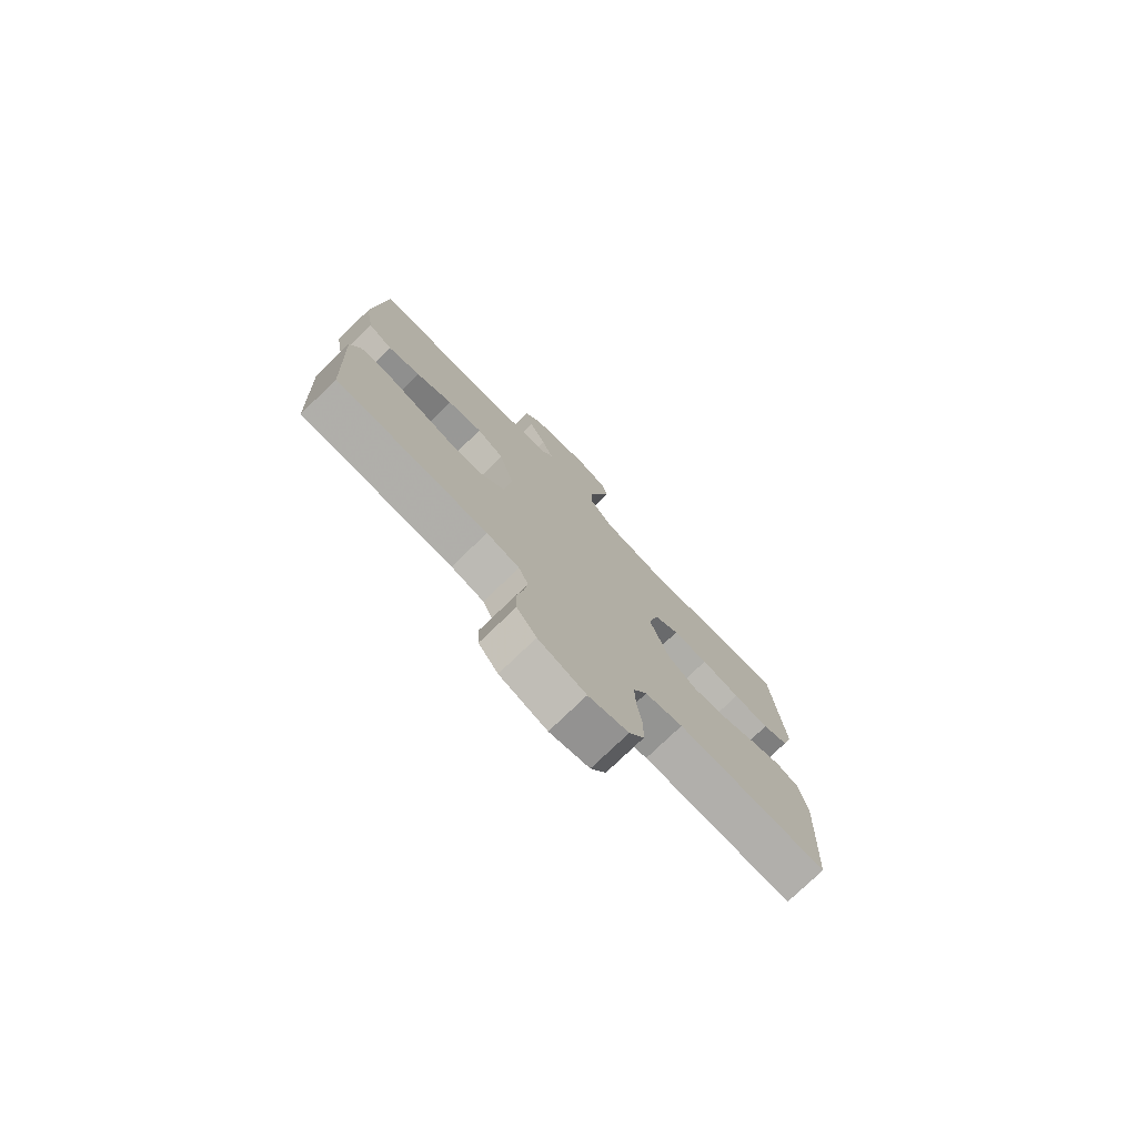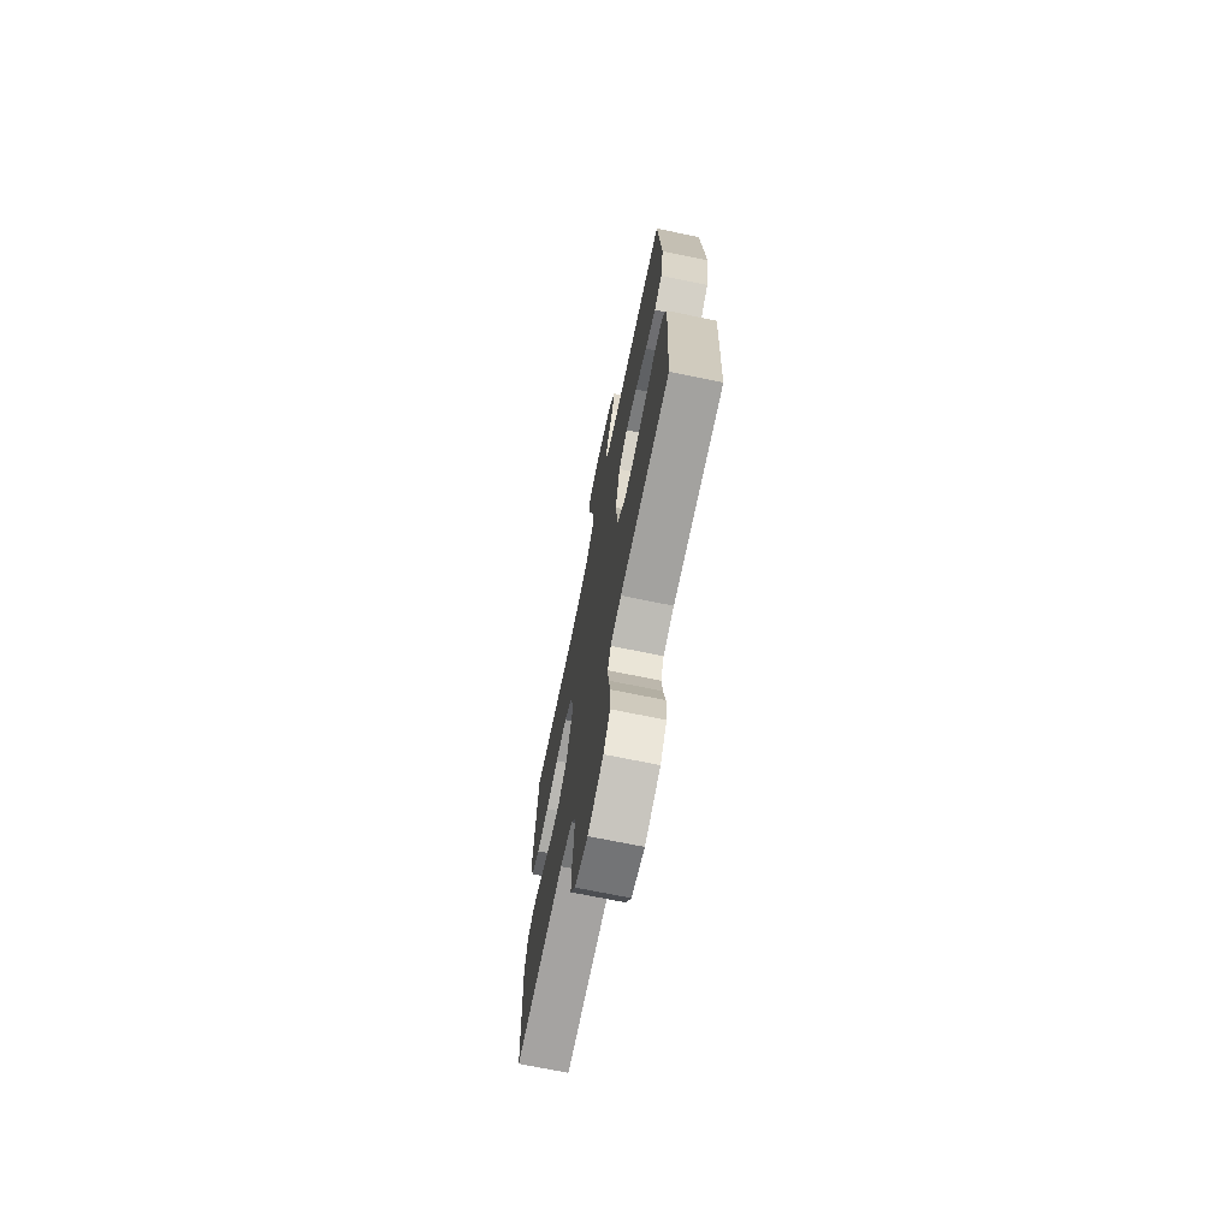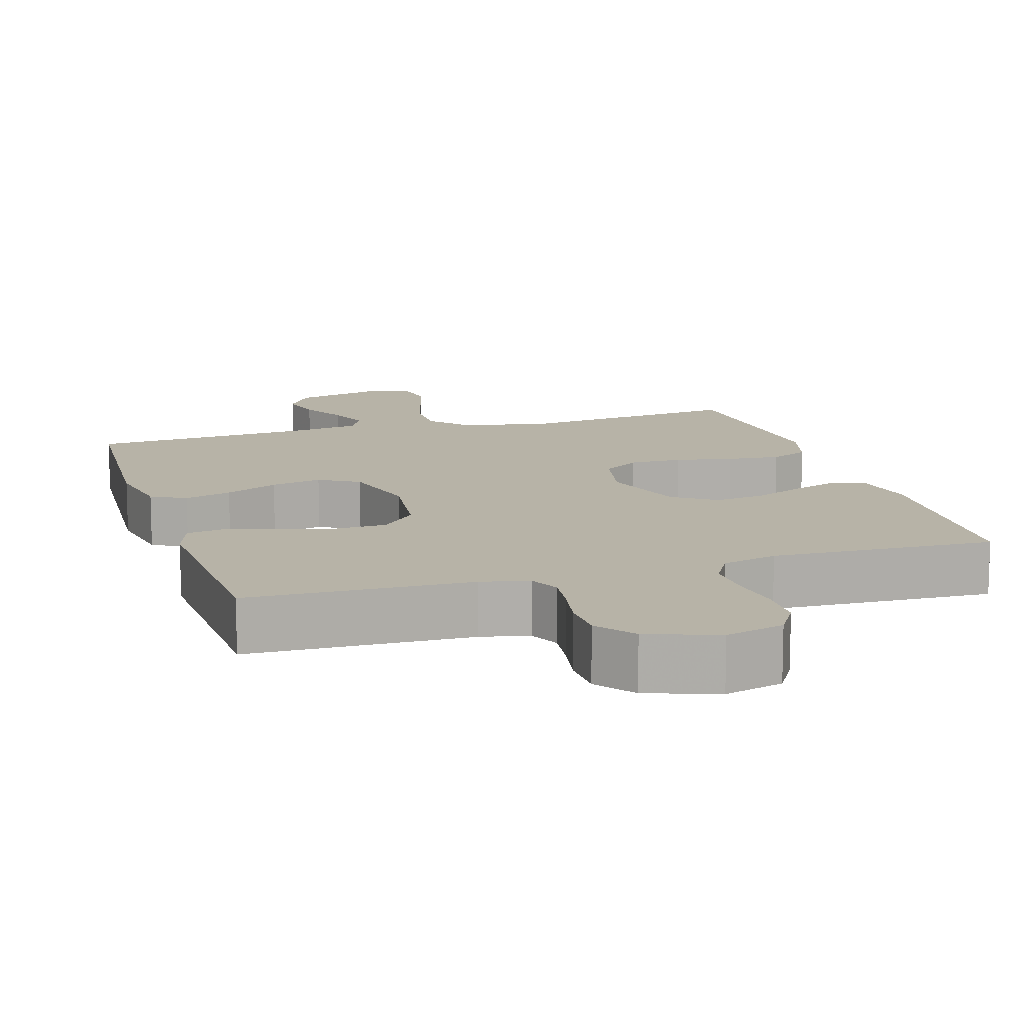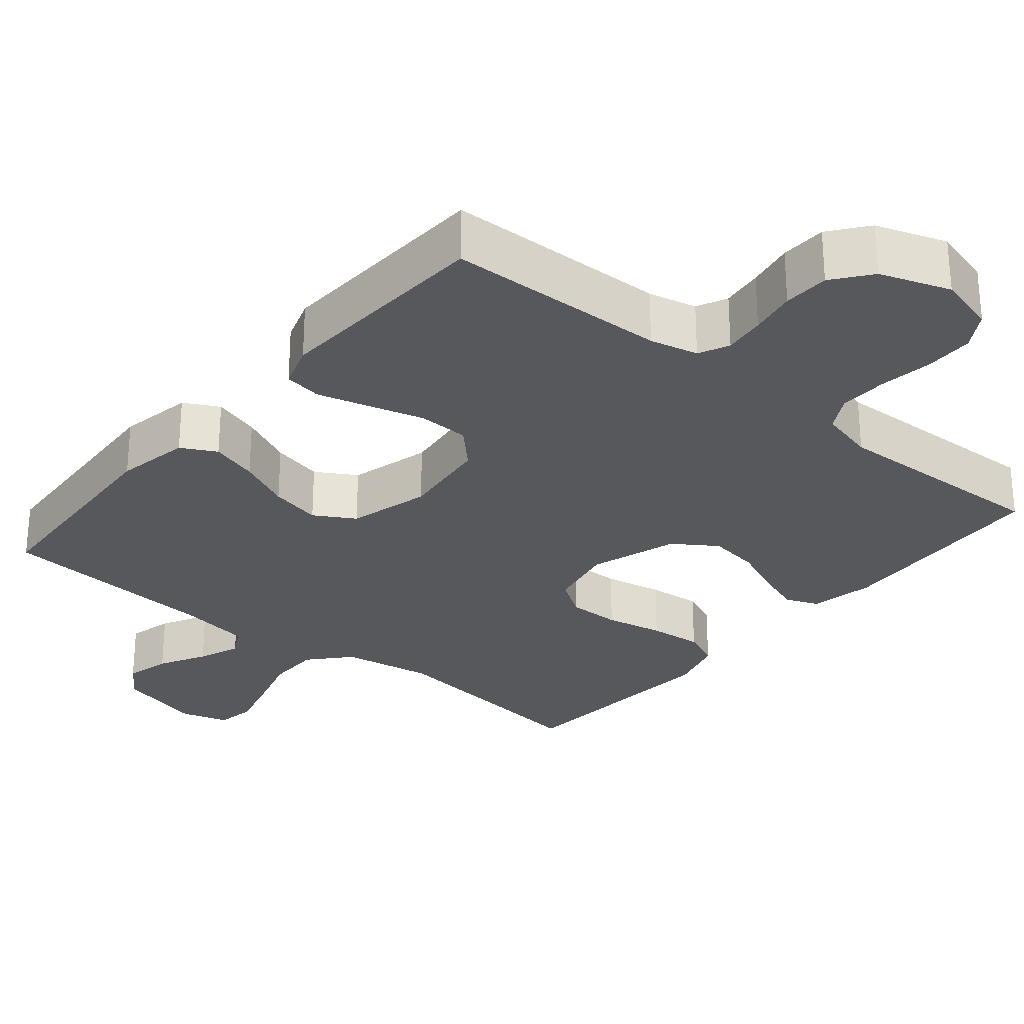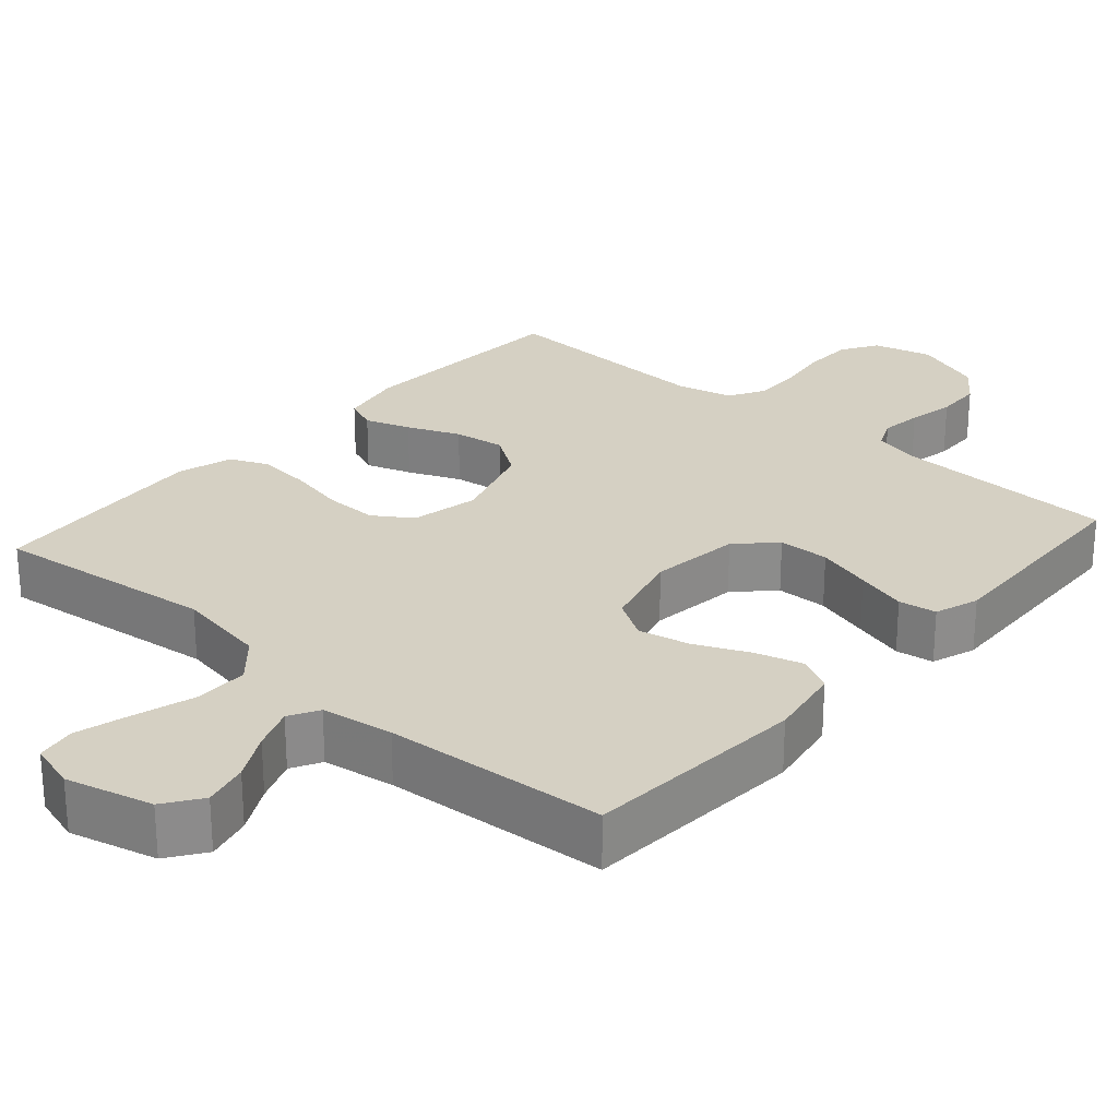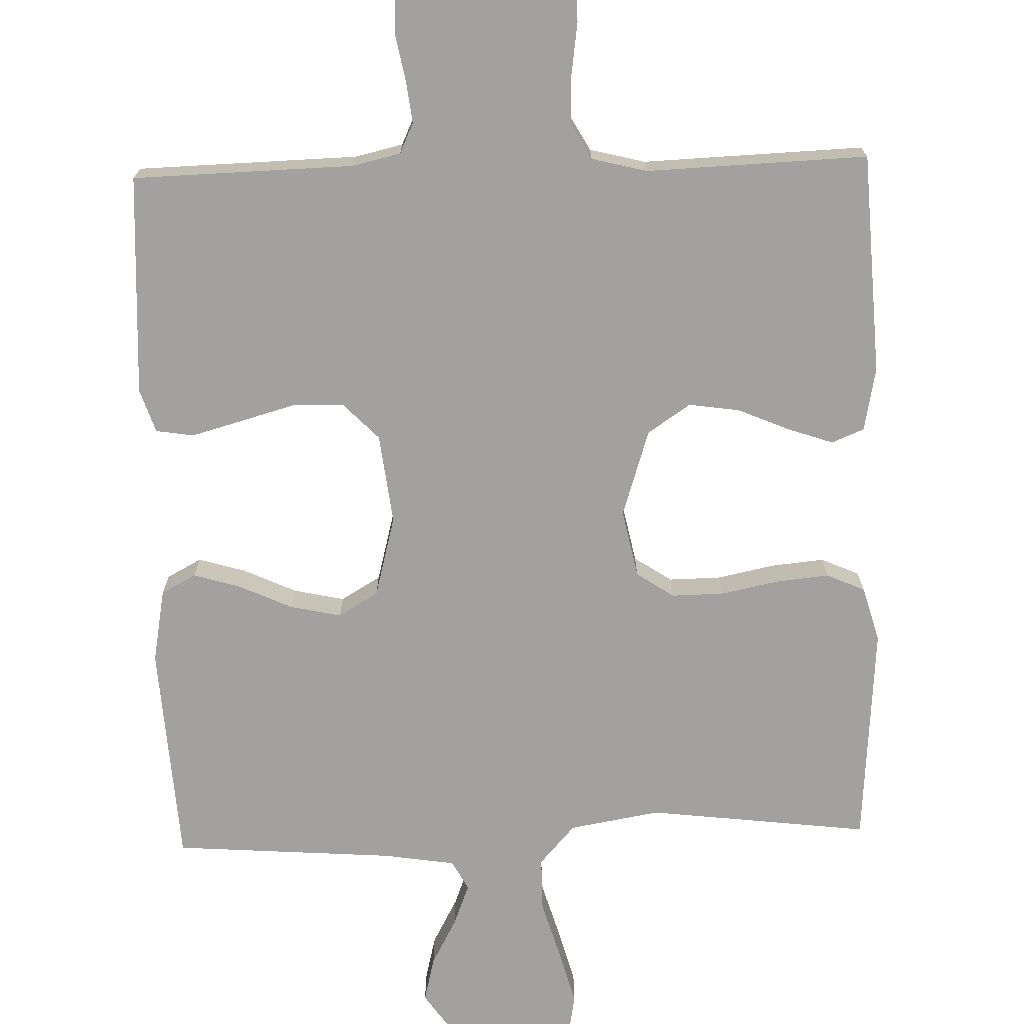
<metadata>
{"format":"obj","ext":"obj","renderer":"f3d","projection":"perspective","resolution":1024,"background":"white","views":[{"elev":-77.0,"azim":133.9,"up":"+Z"},{"elev":-71.0,"azim":78.4,"up":"+Z"},{"elev":12.6,"azim":162.9,"up":"+Y"},{"elev":-28.0,"azim":140.1,"up":"+Y"},{"elev":26.2,"azim":41.5,"up":"+Y"},{"elev":-72.2,"azim":-178.3,"up":"+Y"}]}
</metadata>
<code>
v 0.5 0.07 0.5
v 0.52 0.07 0.2
v 0.502 0.07 0.1
v 0.455 0.07 0.075
v 0.391 0.07 0.094
v 0.319 0.07 0.127
v 0.25 0.07 0.142
v 0.196 0.07 0.11
v 0.167 0.07 0
v 0.182 0.07 -0.122
v 0.23 0.07 -0.171
v 0.299 0.07 -0.173
v 0.374 0.07 -0.152
v 0.443 0.07 -0.133
v 0.494 0.07 -0.141
v 0.514 0.07 -0.2
v 0.5 0.07 -0.5
v 0.2 0.07 -0.508
v 0.135 0.07 -0.523
v 0.116 0.07 -0.564
v 0.123 0.07 -0.62
v 0.135 0.07 -0.683
v 0.133 0.07 -0.745
v 0.094 0.07 -0.796
v 0 0.07 -0.829
v -0.079 0.07 -0.808
v -0.109 0.07 -0.759
v -0.11 0.07 -0.693
v -0.1 0.07 -0.621
v -0.098 0.07 -0.556
v -0.125 0.07 -0.508
v -0.2 0.07 -0.489
v -0.5 0.07 -0.5
v -0.516 0.07 -0.2
v -0.499 0.07 -0.114
v -0.455 0.07 -0.096
v -0.394 0.07 -0.117
v -0.324 0.07 -0.147
v -0.255 0.07 -0.157
v -0.197 0.07 -0.118
v -0.159 0.07 0
v -0.178 0.07 0.092
v -0.229 0.07 0.126
v -0.3 0.07 0.125
v -0.378 0.07 0.109
v -0.45 0.07 0.102
v -0.502 0.07 0.125
v -0.523 0.07 0.2
v -0.5 0.07 0.5
v -0.2 0.07 0.464
v -0.077 0.07 0.485
v -0.029 0.07 0.539
v -0.029 0.07 0.612
v -0.053 0.07 0.693
v -0.073 0.07 0.766
v -0.064 0.07 0.819
v 0 0.07 0.838
v 0.117 0.07 0.808
v 0.152 0.07 0.758
v 0.137 0.07 0.697
v 0.103 0.07 0.634
v 0.081 0.07 0.577
v 0.103 0.07 0.537
v 0.2 0.07 0.522
v 0.5 0 0.5
v 0.52 0 0.2
v 0.502 0 0.1
v 0.455 0 0.075
v 0.391 0 0.094
v 0.319 0 0.127
v 0.25 0 0.142
v 0.196 0 0.11
v 0.167 0 0
v 0.182 0 -0.122
v 0.23 0 -0.171
v 0.299 0 -0.173
v 0.374 0 -0.152
v 0.443 0 -0.133
v 0.494 0 -0.141
v 0.514 0 -0.2
v 0.5 0 -0.5
v 0.2 0 -0.508
v 0.135 0 -0.523
v 0.116 0 -0.564
v 0.123 0 -0.62
v 0.135 0 -0.683
v 0.133 0 -0.745
v 0.094 0 -0.796
v 0 0 -0.829
v -0.079 0 -0.808
v -0.109 0 -0.759
v -0.11 0 -0.693
v -0.1 0 -0.621
v -0.098 0 -0.556
v -0.125 0 -0.508
v -0.2 0 -0.489
v -0.5 0 -0.5
v -0.516 0 -0.2
v -0.499 0 -0.114
v -0.455 0 -0.096
v -0.394 0 -0.117
v -0.324 0 -0.147
v -0.255 0 -0.157
v -0.197 0 -0.118
v -0.159 0 0
v -0.178 0 0.092
v -0.229 0 0.126
v -0.3 0 0.125
v -0.378 0 0.109
v -0.45 0 0.102
v -0.502 0 0.125
v -0.523 0 0.2
v -0.5 0 0.5
v -0.2 0 0.464
v -0.077 0 0.485
v -0.029 0 0.539
v -0.029 0 0.612
v -0.053 0 0.693
v -0.073 0 0.766
v -0.064 0 0.819
v 0 0 0.838
v 0.117 0 0.808
v 0.152 0 0.758
v 0.137 0 0.697
v 0.103 0 0.634
v 0.081 0 0.577
v 0.103 0 0.537
v 0.2 0 0.522
f 59 60 61
f 58 59 61
f 57 58 61
f 56 57 61
f 55 56 61
f 54 55 61
f 53 54 61
f 52 53 61 62
f 51 52 62 63
f 48 49 50
f 47 48 50
f 46 47 50
f 45 46 50
f 44 45 50
f 43 44 50 51
f 51 63 64
f 43 51 64
f 42 43 64
f 36 37 38
f 35 36 38
f 34 35 38
f 33 34 38
f 32 33 38
f 31 32 38 39
f 30 31 39 40
f 27 28 29
f 26 27 29
f 25 26 29
f 24 25 29
f 23 24 29
f 22 23 29
f 21 22 29
f 20 21 29 30
f 30 40 41
f 20 30 41
f 19 20 41
f 16 17 18
f 15 16 18
f 14 15 18
f 13 14 18
f 12 13 18
f 11 12 18 19
f 4 5 6
f 3 4 6
f 2 3 6
f 1 2 6
f 64 1 6
f 64 6 7
f 42 64 7 8
f 19 41 42
f 11 19 42
f 10 11 42
f 9 10 42
f 8 9 42
f 125 124 123
f 125 123 122
f 125 122 121
f 125 121 120
f 125 120 119
f 125 119 118
f 125 118 117
f 126 125 117 116
f 127 126 116 115
f 114 113 112
f 114 112 111
f 114 111 110
f 114 110 109
f 114 109 108
f 115 114 108 107
f 128 127 115
f 128 115 107
f 128 107 106
f 102 101 100
f 102 100 99
f 102 99 98
f 102 98 97
f 102 97 96
f 103 102 96 95
f 104 103 95 94
f 93 92 91
f 93 91 90
f 93 90 89
f 93 89 88
f 93 88 87
f 93 87 86
f 93 86 85
f 94 93 85 84
f 105 104 94
f 105 94 84
f 105 84 83
f 82 81 80
f 82 80 79
f 82 79 78
f 82 78 77
f 82 77 76
f 83 82 76 75
f 70 69 68
f 70 68 67
f 70 67 66
f 70 66 65
f 70 65 128
f 71 70 128
f 72 71 128 106
f 106 105 83
f 106 83 75
f 106 75 74
f 106 74 73
f 106 73 72
f 1 65 66 2
f 2 66 67 3
f 3 67 68 4
f 4 68 69 5
f 5 69 70 6
f 6 70 71 7
f 7 71 72 8
f 8 72 73 9
f 9 73 74 10
f 10 74 75 11
f 11 75 76 12
f 12 76 77 13
f 13 77 78 14
f 14 78 79 15
f 15 79 80 16
f 16 80 81 17
f 17 81 82 18
f 18 82 83 19
f 19 83 84 20
f 20 84 85 21
f 21 85 86 22
f 22 86 87 23
f 23 87 88 24
f 24 88 89 25
f 25 89 90 26
f 26 90 91 27
f 27 91 92 28
f 28 92 93 29
f 29 93 94 30
f 30 94 95 31
f 31 95 96 32
f 32 96 97 33
f 33 97 98 34
f 34 98 99 35
f 35 99 100 36
f 36 100 101 37
f 37 101 102 38
f 38 102 103 39
f 39 103 104 40
f 40 104 105 41
f 41 105 106 42
f 42 106 107 43
f 43 107 108 44
f 44 108 109 45
f 45 109 110 46
f 46 110 111 47
f 47 111 112 48
f 48 112 113 49
f 49 113 114 50
f 50 114 115 51
f 51 115 116 52
f 52 116 117 53
f 53 117 118 54
f 54 118 119 55
f 55 119 120 56
f 56 120 121 57
f 57 121 122 58
f 58 122 123 59
f 59 123 124 60
f 60 124 125 61
f 61 125 126 62
f 62 126 127 63
f 63 127 128 64
f 64 128 65 1

</code>
